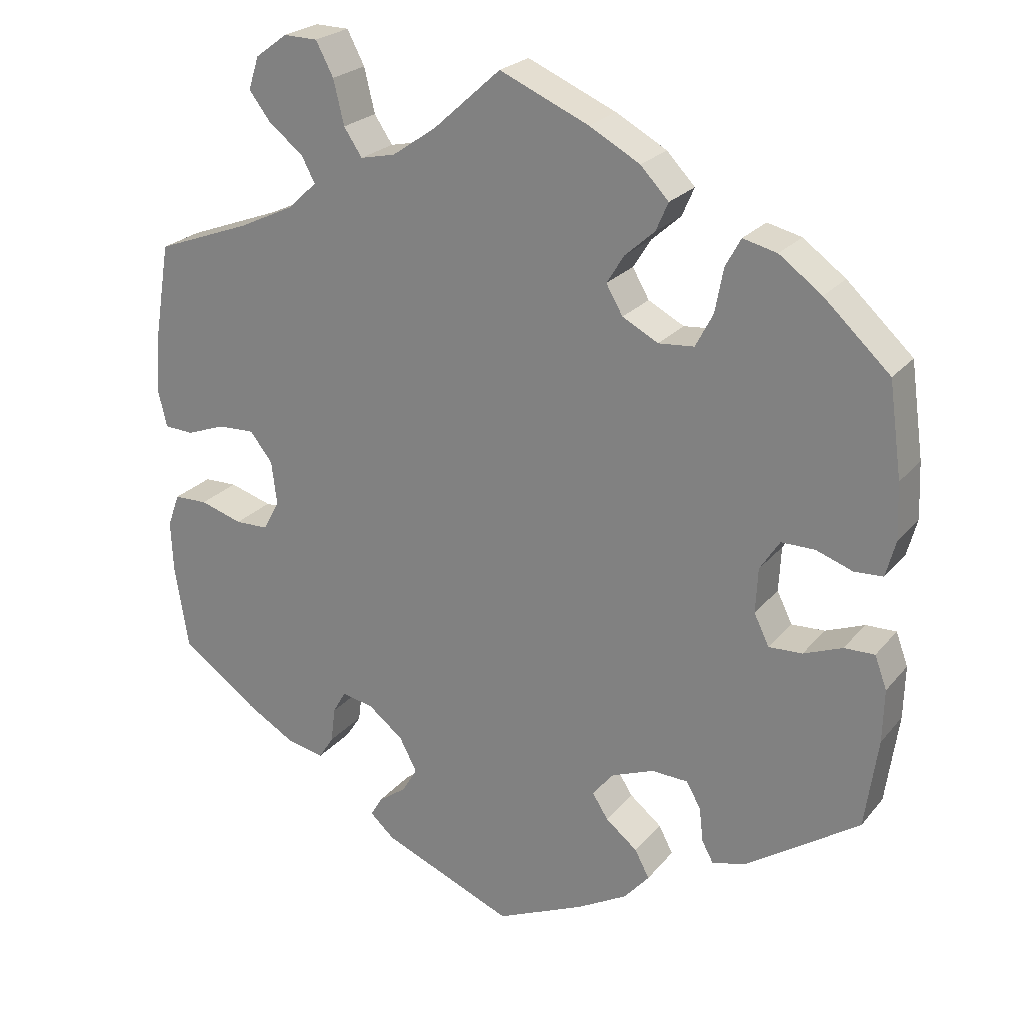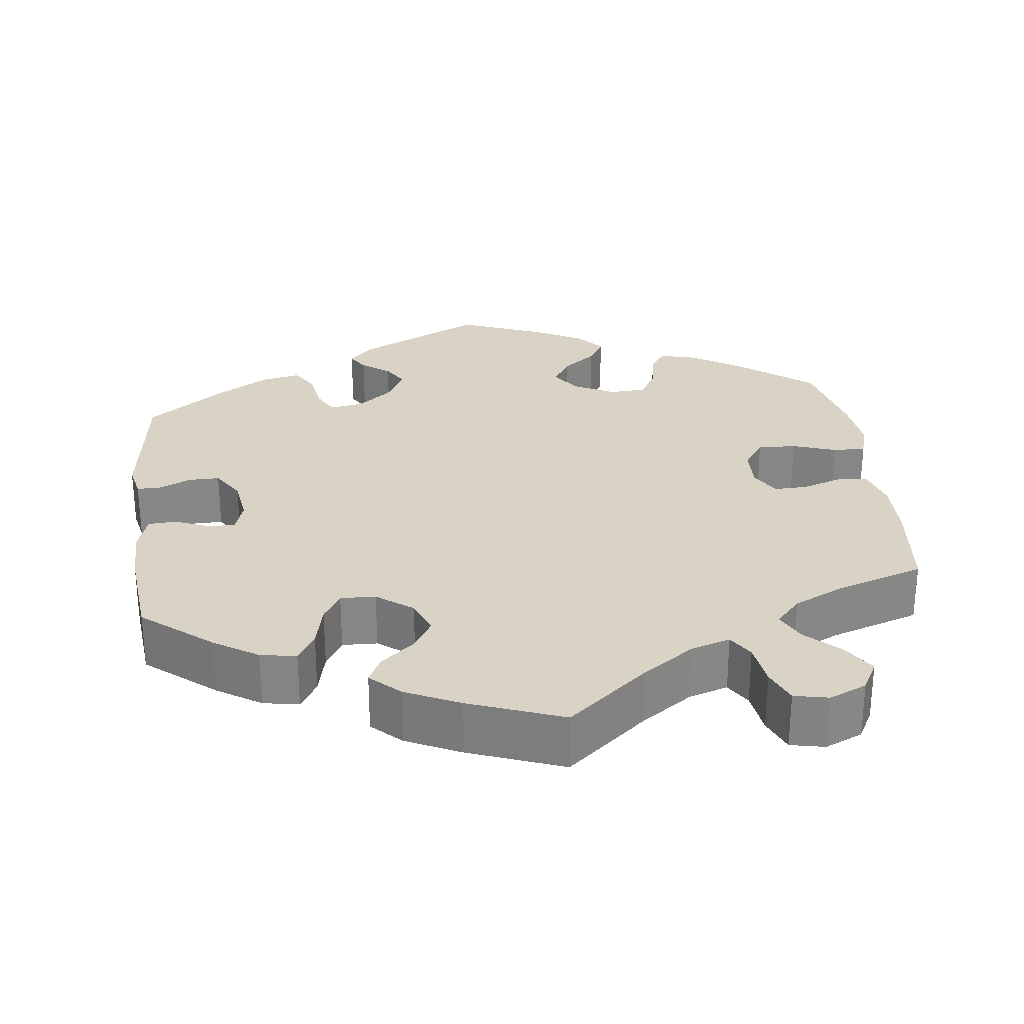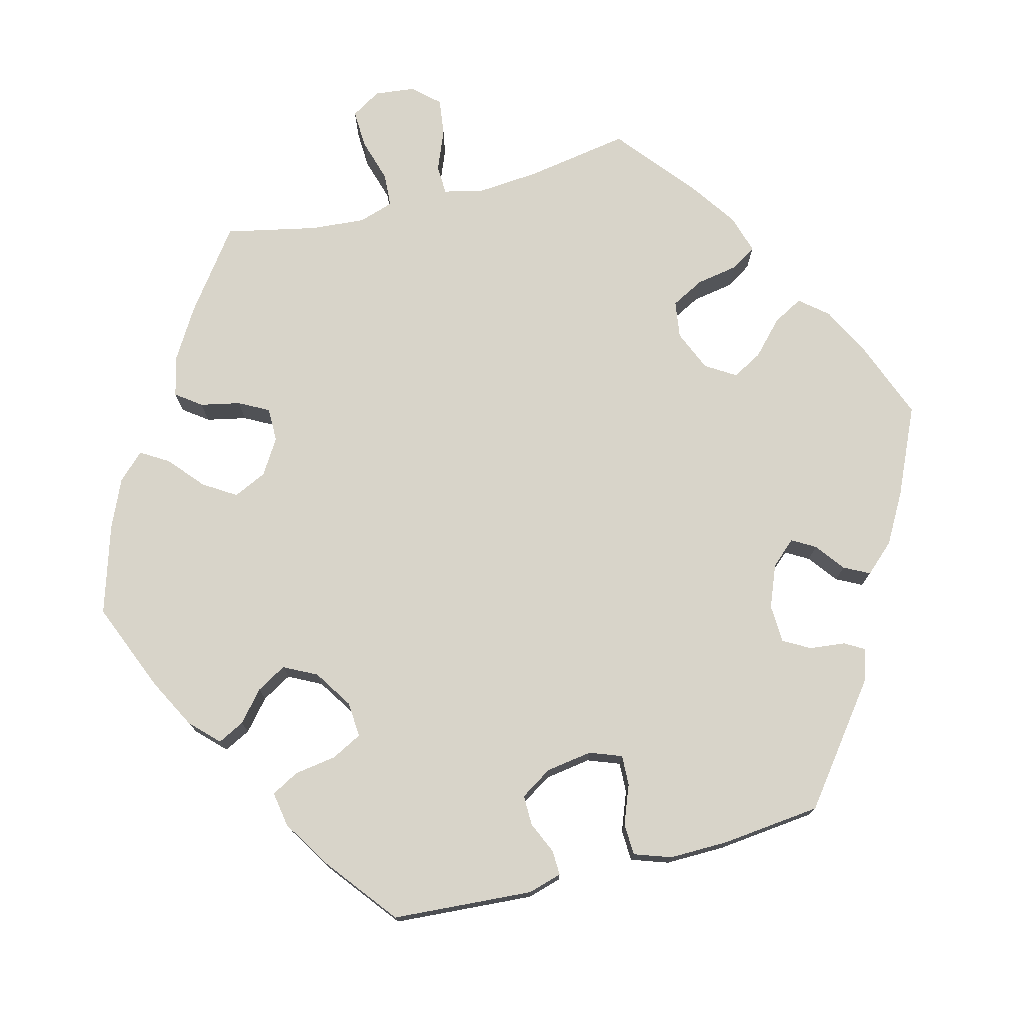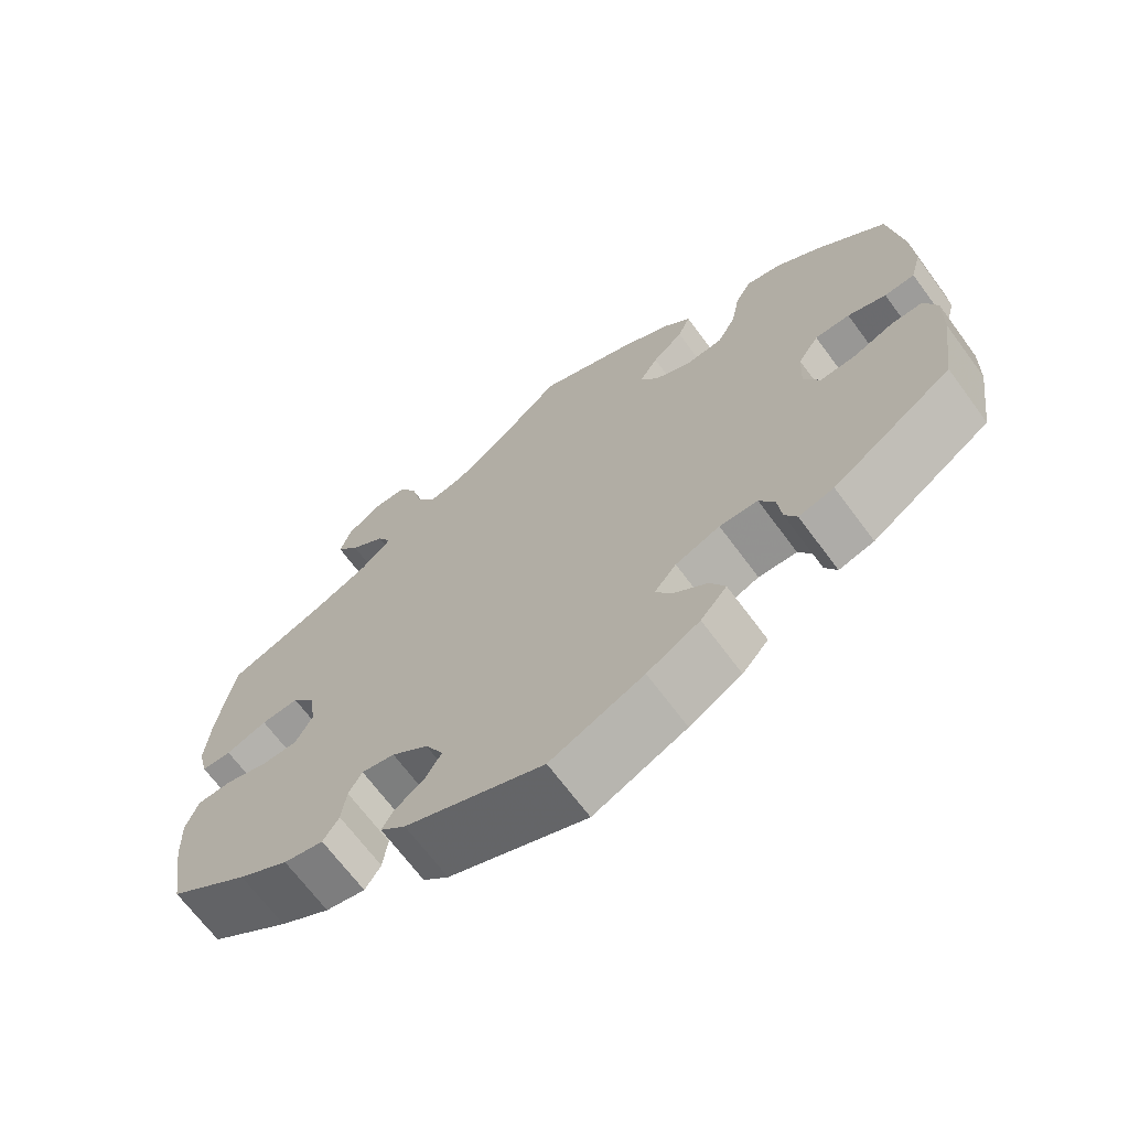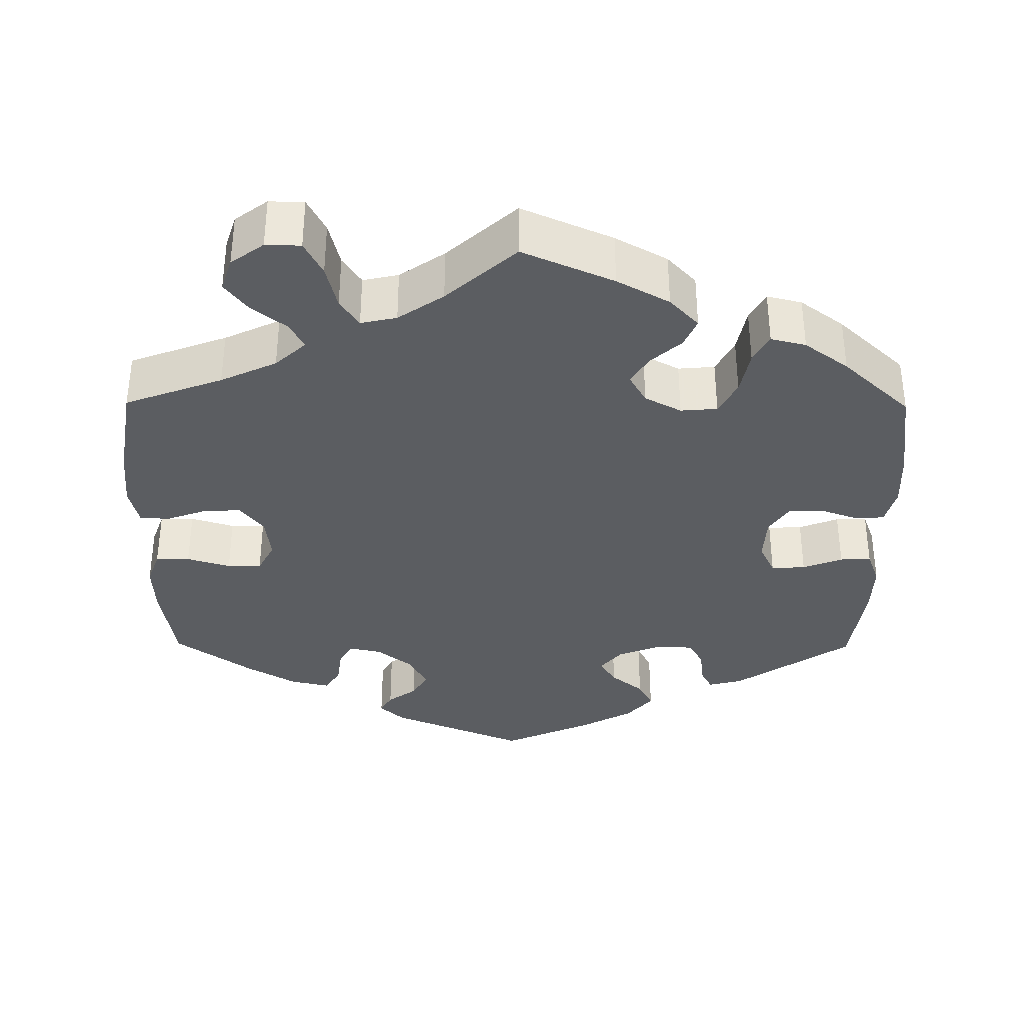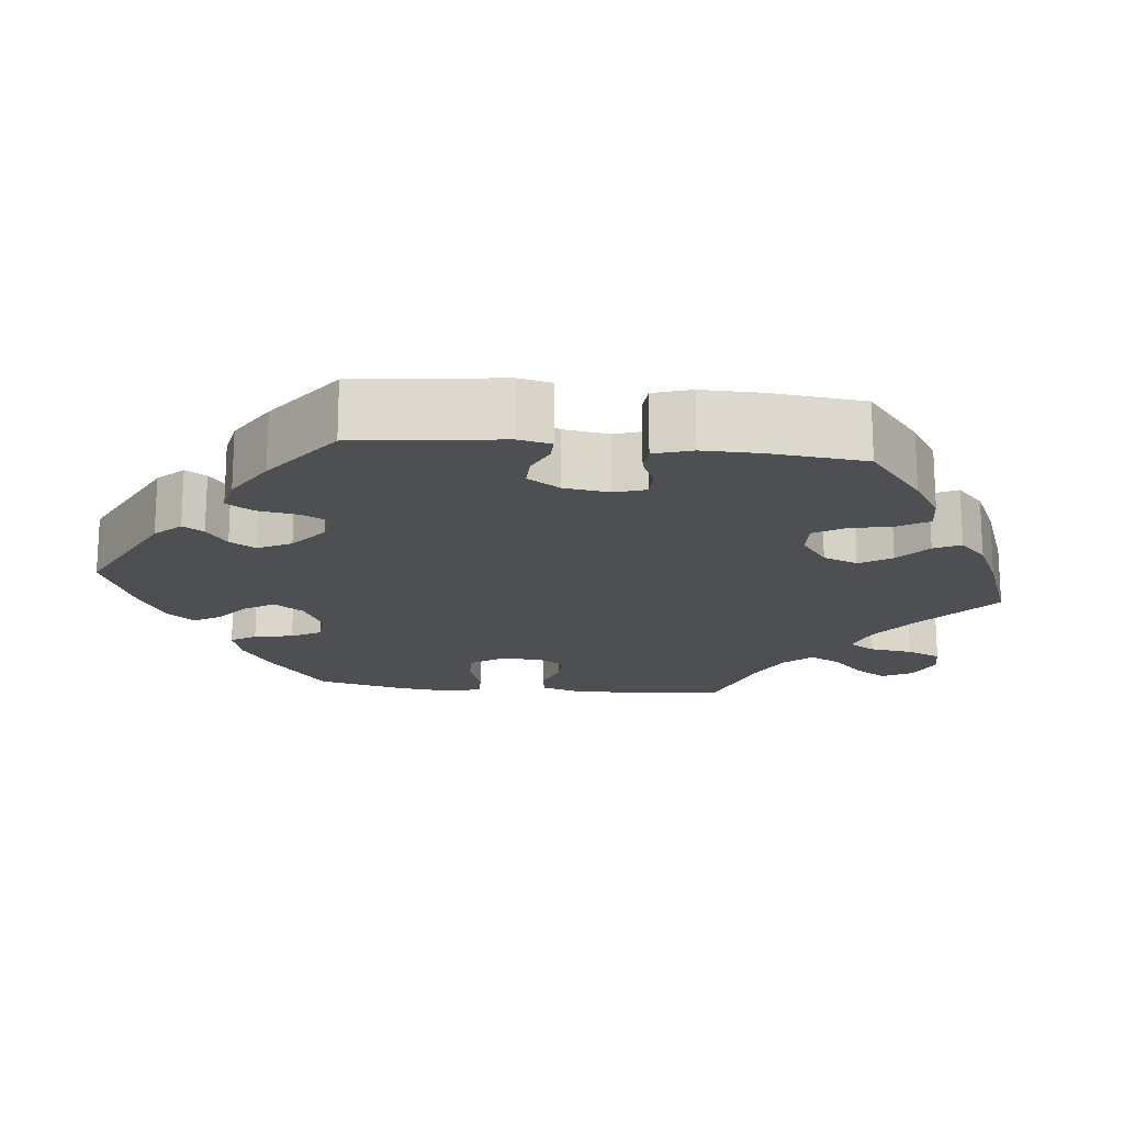
<metadata>
{"format":"obj","ext":"obj","renderer":"f3d","projection":"perspective","resolution":1024,"background":"white","views":[{"elev":23.6,"azim":29.1,"up":"+Z"},{"elev":28.3,"azim":-67.0,"up":"+Y"},{"elev":75.0,"azim":135.5,"up":"+Y"},{"elev":-68.2,"azim":36.5,"up":"+Z"},{"elev":-35.7,"azim":-0.5,"up":"+Y"},{"elev":-17.7,"azim":-156.4,"up":"+Y"}]}
</metadata>
<code>
v -0.173 0.07 -0.506
v -0.205 0.07 -0.477
v -0.19 0.07 -0.451
v -0.153 0.07 -0.424
v -0.133 0.07 -0.39
v -0.156 0.07 -0.346
v -0.202 0.07 -0.31
v -0.244 0.07 -0.301
v -0.261 0.07 -0.331
v -0.267 0.07 -0.378
v -0.287 0.07 -0.409
v -0.337 0.07 -0.398
v -0.4 0.07 -0.361
v -0.501 0.07 -0.289
v -0.519 0.07 -0.177
v -0.522 0.07 -0.11
v -0.506 0.07 -0.066
v -0.462 0.07 -0.065
v -0.406 0.07 -0.082
v -0.362 0.07 -0.081
v -0.341 0.07 -0.041
v -0.348 0.07 0.016
v -0.378 0.07 0.054
v -0.426 0.07 0.052
v -0.478 0.07 0.033
v -0.516 0.07 0.035
v -0.528 0.07 0.085
v -0.522 0.07 0.161
v -0.501 0.07 0.289
v -0.375 0.07 0.336
v -0.303 0.07 0.37
v -0.264 0.07 0.406
v -0.282 0.07 0.44
v -0.327 0.07 0.475
v -0.356 0.07 0.513
v -0.342 0.07 0.556
v -0.3 0.07 0.587
v -0.255 0.07 0.586
v -0.232 0.07 0.542
v -0.218 0.07 0.484
v -0.194 0.07 0.448
v -0.148 0.07 0.458
v -0.09 0.07 0.498
v -0.001 0.07 0.578
v 0.116 0.07 0.527
v 0.183 0.07 0.49
v 0.22 0.07 0.451
v 0.204 0.07 0.414
v 0.165 0.07 0.379
v 0.142 0.07 0.342
v 0.164 0.07 0.304
v 0.211 0.07 0.279
v 0.258 0.07 0.283
v 0.281 0.07 0.327
v 0.292 0.07 0.385
v 0.312 0.07 0.422
v 0.357 0.07 0.411
v 0.413 0.07 0.37
v 0.5 0.07 0.289
v 0.517 0.07 0.166
v 0.52 0.07 0.093
v 0.507 0.07 0.045
v 0.469 0.07 0.043
v 0.421 0.07 0.06
v 0.377 0.07 0.06
v 0.351 0.07 0.02
v 0.348 0.07 -0.039
v 0.368 0.07 -0.08
v 0.412 0.07 -0.078
v 0.463 0.07 -0.058
v 0.503 0.07 -0.057
v 0.519 0.07 -0.1
v 0.517 0.07 -0.17
v 0.5 0.07 -0.289
v 0.35 0.07 -0.39
v 0.306 0.07 -0.401
v 0.291 0.07 -0.373
v 0.286 0.07 -0.328
v 0.267 0.07 -0.294
v 0.219 0.07 -0.292
v 0.163 0.07 -0.314
v 0.135 0.07 -0.348
v 0.156 0.07 -0.381
v 0.198 0.07 -0.415
v 0.217 0.07 -0.451
v 0.184 0.07 -0.489
v 0.118 0.07 -0.526
v 0.001 0.07 -0.578
v -0.173 0 -0.506
v -0.205 0 -0.477
v -0.19 0 -0.451
v -0.153 0 -0.424
v -0.133 0 -0.39
v -0.156 0 -0.346
v -0.202 0 -0.31
v -0.244 0 -0.301
v -0.261 0 -0.331
v -0.267 0 -0.378
v -0.287 0 -0.409
v -0.337 0 -0.398
v -0.4 0 -0.361
v -0.501 0 -0.289
v -0.519 0 -0.177
v -0.522 0 -0.11
v -0.506 0 -0.066
v -0.462 0 -0.065
v -0.406 0 -0.082
v -0.362 0 -0.081
v -0.341 0 -0.041
v -0.348 0 0.016
v -0.378 0 0.054
v -0.426 0 0.052
v -0.478 0 0.033
v -0.516 0 0.035
v -0.528 0 0.085
v -0.522 0 0.161
v -0.501 0 0.289
v -0.375 0 0.336
v -0.303 0 0.37
v -0.264 0 0.406
v -0.282 0 0.44
v -0.327 0 0.475
v -0.356 0 0.513
v -0.342 0 0.556
v -0.3 0 0.587
v -0.255 0 0.586
v -0.232 0 0.542
v -0.218 0 0.484
v -0.194 0 0.448
v -0.148 0 0.458
v -0.09 0 0.498
v -0.001 0 0.578
v 0.116 0 0.527
v 0.183 0 0.49
v 0.22 0 0.451
v 0.204 0 0.414
v 0.165 0 0.379
v 0.142 0 0.342
v 0.164 0 0.304
v 0.211 0 0.279
v 0.258 0 0.283
v 0.281 0 0.327
v 0.292 0 0.385
v 0.312 0 0.422
v 0.357 0 0.411
v 0.413 0 0.37
v 0.5 0 0.289
v 0.517 0 0.166
v 0.52 0 0.093
v 0.507 0 0.045
v 0.469 0 0.043
v 0.421 0 0.06
v 0.377 0 0.06
v 0.351 0 0.02
v 0.348 0 -0.039
v 0.368 0 -0.08
v 0.412 0 -0.078
v 0.463 0 -0.058
v 0.503 0 -0.057
v 0.519 0 -0.1
v 0.517 0 -0.17
v 0.5 0 -0.289
v 0.35 0 -0.39
v 0.306 0 -0.401
v 0.291 0 -0.373
v 0.286 0 -0.328
v 0.267 0 -0.294
v 0.219 0 -0.292
v 0.163 0 -0.314
v 0.135 0 -0.348
v 0.156 0 -0.381
v 0.198 0 -0.415
v 0.217 0 -0.451
v 0.184 0 -0.489
v 0.118 0 -0.526
v 0.001 0 -0.578
f 83 84 85 86
f 82 83 86 87
f 75 76 77 78
f 75 78 79
f 74 75 79
f 73 74 79 80
f 69 70 71 72
f 68 69 72 73
f 61 62 63 64
f 61 64 65
f 60 61 65
f 59 60 65
f 58 59 65 66
f 54 55 56 57
f 53 54 57 58
f 46 47 48 49
f 46 49 50
f 43 44 45 46
f 42 43 46 50
f 41 42 50 51
f 37 38 39 40
f 37 40 41
f 36 37 41
f 33 34 35 36
f 32 33 36 41
f 31 32 41 51
f 27 28 29 30
f 24 25 26 27
f 23 24 27 30
f 22 23 30 31
f 16 17 18 19
f 16 19 20
f 15 16 20
f 14 15 20
f 13 14 20
f 12 13 20 21
f 9 10 11 12
f 8 9 12 21
f 1 2 3 4
f 1 4 5
f 82 87 88 1
f 68 73 80 81
f 67 68 81
f 66 67 81 82
f 53 58 66 82
f 52 53 82 1
f 7 8 21 22
f 6 7 22 31
f 5 6 31 51
f 1 5 51 52
f 174 173 172 171
f 175 174 171 170
f 166 165 164 163
f 167 166 163
f 167 163 162
f 168 167 162 161
f 160 159 158 157
f 161 160 157 156
f 152 151 150 149
f 153 152 149
f 153 149 148
f 153 148 147
f 154 153 147 146
f 145 144 143 142
f 146 145 142 141
f 137 136 135 134
f 138 137 134
f 134 133 132 131
f 138 134 131 130
f 139 138 130 129
f 128 127 126 125
f 129 128 125
f 129 125 124
f 124 123 122 121
f 129 124 121 120
f 139 129 120 119
f 118 117 116 115
f 115 114 113 112
f 118 115 112 111
f 119 118 111 110
f 107 106 105 104
f 108 107 104
f 108 104 103
f 108 103 102
f 108 102 101
f 109 108 101 100
f 100 99 98 97
f 109 100 97 96
f 92 91 90 89
f 93 92 89
f 89 176 175 170
f 169 168 161 156
f 169 156 155
f 170 169 155 154
f 170 154 146 141
f 89 170 141 140
f 110 109 96 95
f 119 110 95 94
f 139 119 94 93
f 140 139 93 89
f 1 89 90 2
f 2 90 91 3
f 3 91 92 4
f 4 92 93 5
f 5 93 94 6
f 6 94 95 7
f 7 95 96 8
f 8 96 97 9
f 9 97 98 10
f 10 98 99 11
f 11 99 100 12
f 12 100 101 13
f 13 101 102 14
f 14 102 103 15
f 15 103 104 16
f 16 104 105 17
f 17 105 106 18
f 18 106 107 19
f 19 107 108 20
f 20 108 109 21
f 21 109 110 22
f 22 110 111 23
f 23 111 112 24
f 24 112 113 25
f 25 113 114 26
f 26 114 115 27
f 27 115 116 28
f 28 116 117 29
f 29 117 118 30
f 30 118 119 31
f 31 119 120 32
f 32 120 121 33
f 33 121 122 34
f 34 122 123 35
f 35 123 124 36
f 36 124 125 37
f 37 125 126 38
f 38 126 127 39
f 39 127 128 40
f 40 128 129 41
f 41 129 130 42
f 42 130 131 43
f 43 131 132 44
f 44 132 133 45
f 45 133 134 46
f 46 134 135 47
f 47 135 136 48
f 48 136 137 49
f 49 137 138 50
f 50 138 139 51
f 51 139 140 52
f 52 140 141 53
f 53 141 142 54
f 54 142 143 55
f 55 143 144 56
f 56 144 145 57
f 57 145 146 58
f 58 146 147 59
f 59 147 148 60
f 60 148 149 61
f 61 149 150 62
f 62 150 151 63
f 63 151 152 64
f 64 152 153 65
f 65 153 154 66
f 66 154 155 67
f 67 155 156 68
f 68 156 157 69
f 69 157 158 70
f 70 158 159 71
f 71 159 160 72
f 72 160 161 73
f 73 161 162 74
f 74 162 163 75
f 75 163 164 76
f 76 164 165 77
f 77 165 166 78
f 78 166 167 79
f 79 167 168 80
f 80 168 169 81
f 81 169 170 82
f 82 170 171 83
f 83 171 172 84
f 84 172 173 85
f 85 173 174 86
f 86 174 175 87
f 87 175 176 88
f 88 176 89 1

</code>
